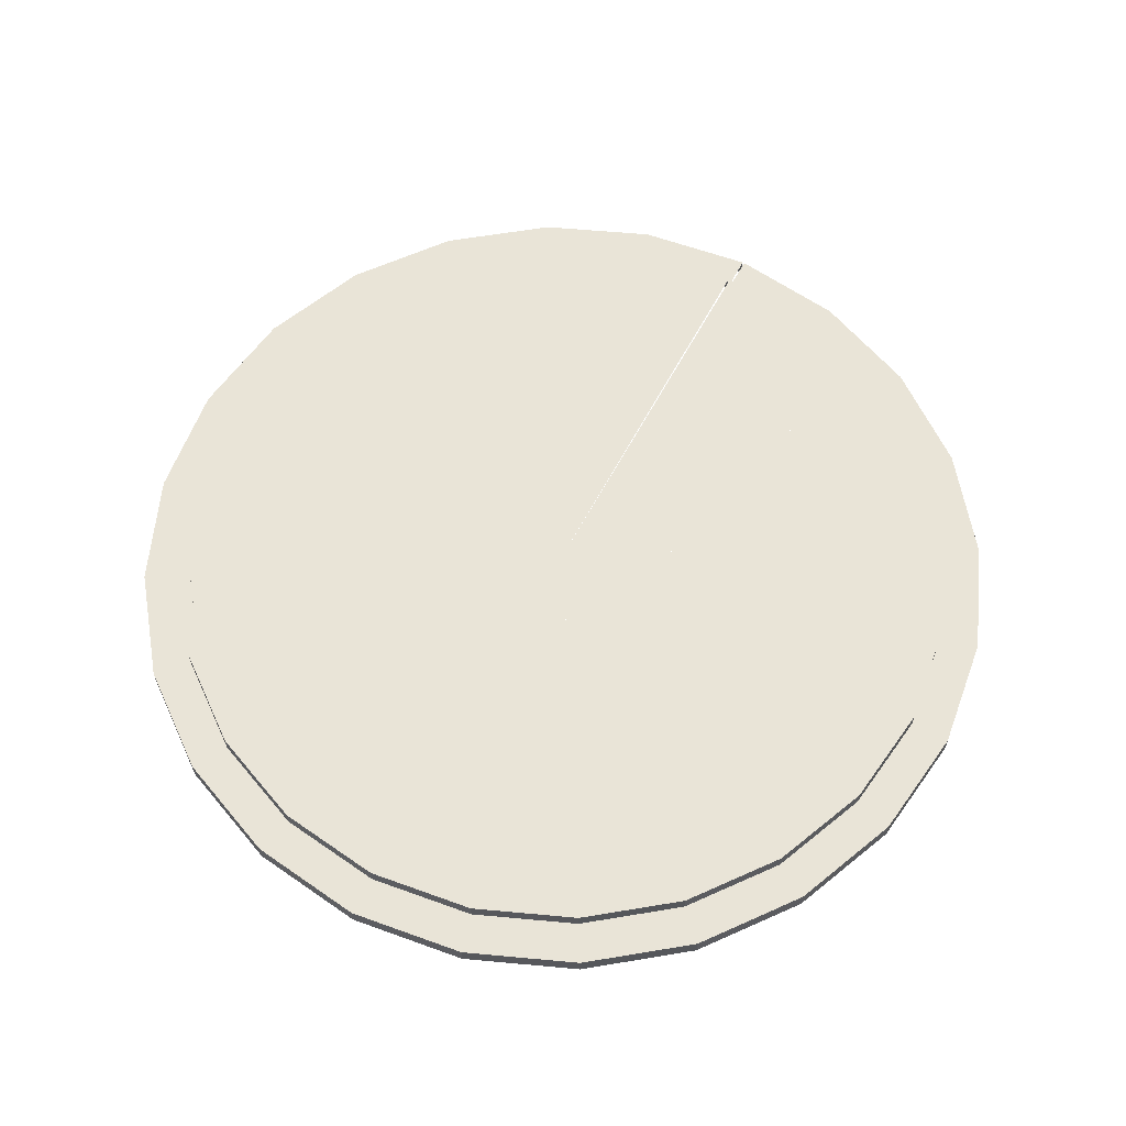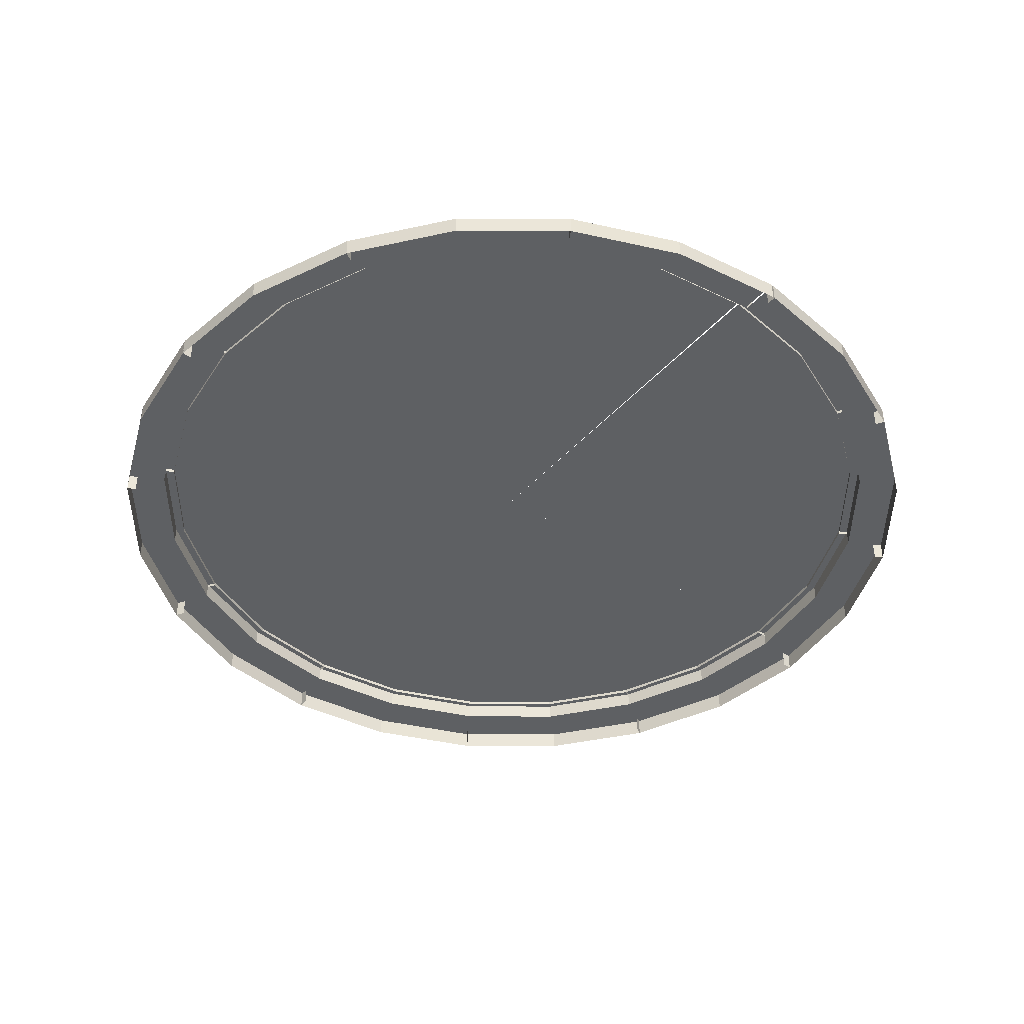
<metadata>
{"format":"obj","ext":"obj","renderer":"f3d","projection":"perspective","resolution":1024,"background":"white","views":[{"elev":61.1,"azim":-177.4,"up":"+Y"},{"elev":-42.3,"azim":-63.0,"up":"+Y"}]}
</metadata>
<code>
o Group_3_011.000
v -30.22 0.992 -5.552
v -27.76 0.992 -13.22
v -25.82 0.992 -12.3
v -28.11 0.992 -5.168
v -17.39 2.156 -4.53
v -17.06 2.156 -5.549
v -13.15 2.156 -2.444
v -15.24 2.156 -2.824
v -17.9 2.156 -0.9168
v -17.85 2.156 -1.986
v -23.08 2.156 -4.252
v -27.42 2.156 -5.042
v -28.48 0.992 2.312
v -28.11 1.908 -5.168
v -28.48 1.908 2.312
v -30.62 0.992 2.487
v -30.9 0.992 -5.675
v -31.3 0.992 2.543
v 0.1109 2.156 -0.03054
v -0.8935 2.156 0.05175
v -21.44 2.156 -9.667
v -25.18 2.156 -12
v -16.75 2.156 -5.944
v -12.1 2.156 -2.252
v -17.75 2.156 -0.437
v -27.78 2.156 2.254
v -25.56 2.156 2.073
v -28.11 2.156 -5.168
v -25.82 2.156 -12.3
v -28.48 2.156 2.312
v -27.78 1.908 2.254
v -27.42 1.908 -5.042
v -25.18 1.908 -12
v -25.82 1.908 -12.3
v -28.38 0.8468 -13.51
v -28.38 0.992 -13.51
v -27.76 0.8468 -13.22
v -28.38 -0.3536 -13.51
v -27.76 -0.3536 -13.22
v -30.9 0.8468 -5.675
v -31.3 0.8468 2.543
v -30.9 -0.3536 -5.675
v -31.3 -0.3536 2.543
f 42 43 41 40
f 38 42 40 35
f 1 2 3 4
f 5 6 7 8
f 8 7 9 10
f 11 10 9 12
f 5 11 12 6
f 13 4 14 15
f 1 4 13 16
f 17 1 16 18
f 19 20 21 22
f 6 22 21 23
f 6 23 24 7
f 7 24 25 9
f 26 9 25 27
f 28 29 22 12
f 28 12 26 30
f 31 32 12 26
f 32 33 22 12
f 34 29 22 33
f 14 34 29 28
f 15 14 28 30
f 35 36 2 37
f 17 36 2 1
f 12 22 6
f 38 35 37 39
f 26 12 9
f 11 5 8 10
f 23 21 20 24
f 25 24 20 27
f 40 41 18 17
f 35 40 17 36
f 3 4 14 34
o Group_3_012.000
v -28.92 0.992 10.35
v -30.62 0.992 2.487
v -28.48 0.992 2.312
v -26.9 0.992 9.632
v -17.29 2.156 4.822
v -17.52 2.156 3.776
v -12.58 2.156 4.508
v -14.58 2.156 5.224
v -15.93 2.156 8.209
v -16.42 2.156 7.257
v -22.08 2.156 7.908
v -26.24 2.156 9.394
v -23.48 0.992 16.29
v -26.9 1.908 9.632
v -23.48 1.908 16.29
v -25.24 0.992 17.51
v -29.57 0.992 10.59
v -25.81 0.992 17.9
v 0.1109 2.156 -0.03054
v -0.7178 2.156 0.543
v -23.37 2.156 2.399
v -27.78 2.156 2.254
v -17.44 2.156 3.277
v -11.57 2.156 4.148
v -15.56 2.156 8.547
v -22.9 2.156 15.89
v -21.07 2.156 14.63
v -26.9 2.156 9.632
v -28.48 2.156 2.312
v -23.48 2.156 16.29
v -22.9 1.908 15.89
v -26.24 1.908 9.394
v -27.78 1.908 2.254
v -28.48 1.908 2.312
v -31.3 0.8468 2.543
v -31.3 0.992 2.543
v -30.62 0.8468 2.487
v -31.3 -0.3536 2.543
v -30.62 -0.3536 2.487
v -29.57 0.8468 10.59
v -25.81 0.8468 17.9
v -29.57 -0.3536 10.59
v -25.81 -0.3536 17.9
f 85 86 84 83
f 81 85 83 78
f 44 45 46 47
f 48 49 50 51
f 51 50 52 53
f 54 53 52 55
f 48 54 55 49
f 56 47 57 58
f 44 47 56 59
f 60 44 59 61
f 62 63 64 65
f 49 65 64 66
f 49 66 67 50
f 50 67 68 52
f 69 52 68 70
f 71 72 65 55
f 71 55 69 73
f 74 75 55 69
f 75 76 65 55
f 77 72 65 76
f 57 77 72 71
f 58 57 71 73
f 78 79 45 80
f 60 79 45 44
f 55 65 49
f 81 78 80 82
f 69 55 52
f 54 48 51 53
f 66 64 63 67
f 68 67 63 70
f 83 84 61 60
f 78 83 60 79
f 46 47 57 77
o Group_3_005.000
v -19.84 0.992 23.48
v -25.24 0.992 17.51
v -23.48 0.992 16.29
v -18.45 0.992 21.84
v -12.53 2.156 12.87
v -13.25 2.156 12.08
v -8.608 2.156 10.24
v -9.983 2.156 11.86
v -9.663 2.156 15.13
v -10.56 2.156 14.55
v -15.14 2.156 17.94
v -17.99 2.156 21.3
v -12.16 0.992 25.9
v -18.45 1.908 21.84
v -12.16 1.908 25.9
v -13.07 0.992 27.84
v -20.28 0.992 24
v -13.37 0.992 28.46
v 0.1109 2.156 -0.03054
v -0.32 2.156 0.8805
v -19.01 2.156 13.81
v -22.9 2.156 15.89
v -13.44 2.156 11.61
v -7.916 2.156 9.429
v -9.171 2.156 15.23
v -11.85 2.156 25.26
v -10.91 2.156 23.26
v -18.45 2.156 21.84
v -23.48 2.156 16.29
v -12.16 2.156 25.9
v -11.85 1.908 25.26
v -17.99 1.908 21.3
v -22.9 1.908 15.89
v -23.48 1.908 16.29
v -25.81 0.8468 17.9
v -25.81 0.992 17.9
v -25.24 0.8468 17.51
v -25.81 -0.3536 17.9
v -25.24 -0.3536 17.51
v -20.28 0.8468 24
v -13.37 0.8468 28.46
v -20.28 -0.3536 24
v -13.37 -0.3536 28.46
f 128 129 127 126
f 124 128 126 121
f 87 88 89 90
f 91 92 93 94
f 94 93 95 96
f 97 96 95 98
f 91 97 98 92
f 99 90 100 101
f 87 90 99 102
f 103 87 102 104
f 105 106 107 108
f 92 108 107 109
f 92 109 110 93
f 93 110 111 95
f 112 95 111 113
f 114 115 108 98
f 114 98 112 116
f 117 118 98 112
f 118 119 108 98
f 120 115 108 119
f 100 120 115 114
f 101 100 114 116
f 121 122 88 123
f 103 122 88 87
f 98 108 92
f 124 121 123 125
f 112 98 95
f 97 91 94 96
f 109 107 106 110
f 111 110 106 113
f 126 127 104 103
f 121 126 103 122
f 89 90 100 120
o Group_3_006.000
v 20.03 0.992 -23.57
v 25.44 0.992 -17.61
v 23.68 0.992 -16.39
v 18.64 0.992 -21.93
v 12.74 2.156 -12.95
v 13.46 2.156 -12.16
v 8.816 2.156 -10.32
v 10.19 2.156 -11.94
v 9.864 2.156 -15.2
v 10.76 2.156 -14.62
v 15.34 2.156 -18.02
v 18.19 2.156 -21.39
v 12.34 0.992 -25.98
v 18.64 1.908 -21.93
v 12.34 1.908 -25.98
v 13.26 0.992 -27.92
v 20.47 0.992 -24.09
v 13.55 0.992 -28.54
v 0.1109 2.156 -0.03054
v 0.5406 2.156 -0.9422
v 19.21 2.156 -13.9
v 23.1 2.156 -15.99
v 13.64 2.156 -11.69
v 8.125 2.156 -9.502
v 9.372 2.156 -15.31
v 12.04 2.156 -25.34
v 11.09 2.156 -23.33
v 18.64 2.156 -21.93
v 23.68 2.156 -16.39
v 12.34 2.156 -25.98
v 12.04 1.908 -25.34
v 18.19 1.908 -21.39
v 23.1 1.908 -15.99
v 23.68 1.908 -16.39
v 26 0.8468 -18
v 26 0.992 -18
v 25.44 0.8468 -17.61
v 26 -0.3536 -18
v 25.44 -0.3536 -17.61
v 20.47 0.8468 -24.09
v 13.55 0.8468 -28.54
v 20.47 -0.3536 -24.09
v 13.55 -0.3536 -28.54
f 171 172 170 169
f 167 171 169 164
f 130 131 132 133
f 134 135 136 137
f 137 136 138 139
f 140 139 138 141
f 134 140 141 135
f 142 133 143 144
f 130 133 142 145
f 146 130 145 147
f 148 149 150 151
f 135 151 150 152
f 135 152 153 136
f 136 153 154 138
f 155 138 154 156
f 157 158 151 141
f 157 141 155 159
f 160 161 141 155
f 161 162 151 141
f 163 158 151 162
f 143 163 158 157
f 144 143 157 159
f 164 165 131 166
f 146 165 131 130
f 141 151 135
f 167 164 166 168
f 155 141 138
f 140 134 137 139
f 152 150 149 153
f 154 153 149 156
f 169 170 147 146
f 164 169 146 165
f 132 133 143 163
o Group_3_009.000
v -23.43 0.992 -19.95
v -17.47 0.992 -25.36
v -16.25 0.992 -23.6
v -21.79 0.992 -18.56
v -12.81 2.156 -12.66
v -12.02 2.156 -13.38
v -10.18 2.156 -8.736
v -11.8 2.156 -10.11
v -15.06 2.156 -9.784
v -14.48 2.156 -10.68
v -17.88 2.156 -15.26
v -21.25 2.156 -18.11
v -25.84 0.992 -12.26
v -21.79 1.908 -18.56
v -25.84 1.908 -12.26
v -27.78 0.992 -13.18
v -23.95 0.992 -20.39
v -28.4 0.992 -13.47
v 0.111 2.156 -0.03071
v -0.8007 2.156 -0.4604
v -13.76 2.156 -19.13
v -15.84 2.156 -23.02
v -11.55 2.156 -13.56
v -9.36 2.156 -8.045
v -15.17 2.156 -9.291
v -25.2 2.156 -11.96
v -23.19 2.156 -11.01
v -21.79 2.156 -18.56
v -16.25 2.156 -23.6
v -25.84 2.156 -12.26
v -25.2 1.908 -11.96
v -21.25 1.908 -18.11
v -15.84 1.908 -23.02
v -16.25 1.908 -23.6
v -17.86 0.8468 -25.92
v -17.86 0.992 -25.92
v -17.47 0.8468 -25.36
v -17.86 -0.3536 -25.92
v -17.47 -0.3536 -25.36
v -23.95 0.8468 -20.39
v -28.4 0.8468 -13.47
v -23.95 -0.3536 -20.39
v -28.4 -0.3536 -13.47
f 214 215 213 212
f 210 214 212 207
f 173 174 175 176
f 177 178 179 180
f 180 179 181 182
f 183 182 181 184
f 177 183 184 178
f 185 176 186 187
f 173 176 185 188
f 189 173 188 190
f 191 192 193 194
f 178 194 193 195
f 178 195 196 179
f 179 196 197 181
f 198 181 197 199
f 200 201 194 184
f 200 184 198 202
f 203 204 184 198
f 204 205 194 184
f 206 201 194 205
f 186 206 201 200
f 187 186 200 202
f 207 208 174 209
f 189 208 174 173
f 184 194 178
f 210 207 209 211
f 198 184 181
f 183 177 180 182
f 195 193 192 196
f 197 196 192 199
f 212 213 190 189
f 207 212 189 208
f 175 176 186 206
o Group_3_008.000
v 10.58 0.992 28.97
v 2.713 0.992 30.69
v 2.532 0.992 28.55
v 9.848 0.992 26.95
v 5.011 2.156 17.36
v 3.966 2.156 17.59
v 4.685 2.156 12.65
v 5.406 2.156 14.64
v 8.395 2.156 15.99
v 7.444 2.156 16.48
v 8.111 2.156 22.14
v 9.609 2.156 26.29
v 16.5 0.992 23.51
v 9.848 1.908 26.95
v 16.5 1.908 23.51
v 17.73 0.992 25.27
v 10.81 0.992 29.62
v 18.12 0.992 25.84
v 0.1109 2.156 -0.03054
v 0.6867 2.156 0.7966
v 2.605 2.156 23.44
v 2.473 2.156 27.85
v 3.467 2.156 17.52
v 4.322 2.156 11.64
v 8.732 2.156 15.62
v 16.1 2.156 22.93
v 14.83 2.156 21.11
v 9.848 2.156 26.95
v 2.532 2.156 28.55
v 16.5 2.156 23.51
v 16.1 1.908 22.93
v 9.609 1.908 26.29
v 2.473 1.908 27.85
v 2.532 1.908 28.55
v 2.771 0.8468 31.38
v 2.771 0.992 31.38
v 2.713 0.8468 30.69
v 2.771 -0.3536 31.38
v 2.713 -0.3536 30.69
v 10.81 0.8468 29.62
v 18.12 0.8468 25.84
v 10.81 -0.3536 29.62
v 18.12 -0.3536 25.84
f 257 258 256 255
f 253 257 255 250
f 216 217 218 219
f 220 221 222 223
f 223 222 224 225
f 226 225 224 227
f 220 226 227 221
f 228 219 229 230
f 216 219 228 231
f 232 216 231 233
f 234 235 236 237
f 221 237 236 238
f 221 238 239 222
f 222 239 240 224
f 241 224 240 242
f 243 244 237 227
f 243 227 241 245
f 246 247 227 241
f 247 248 237 227
f 249 244 237 248
f 229 249 244 243
f 230 229 243 245
f 250 251 217 252
f 232 251 217 216
f 227 237 221
f 253 250 252 254
f 241 227 224
f 226 220 223 225
f 238 236 235 239
f 240 239 235 242
f 255 256 233 232
f 250 255 232 251
f 218 219 229 249
o Group_3_002.000
v 30.46 0.992 5.407
v 28.02 0.992 13.08
v 26.08 0.992 12.16
v 28.35 0.992 5.029
v 17.62 2.156 4.421
v 17.3 2.156 5.44
v 13.38 2.156 2.346
v 15.47 2.156 2.721
v 18.13 2.156 0.8058
v 18.08 2.156 1.875
v 23.31 2.156 4.126
v 27.65 2.156 4.904
v 28.7 0.992 -2.452
v 28.35 1.908 5.029
v 28.7 1.908 -2.452
v 30.83 0.992 -2.633
v 31.14 0.992 5.528
v 31.52 0.992 -2.691
v 0.111 2.156 -0.03059
v 1.115 2.156 -0.1157
v 21.69 2.156 9.546
v 25.44 2.156 11.86
v 16.98 2.156 5.836
v 12.32 2.156 2.158
v 17.97 2.156 0.3264
v 27.99 2.156 -2.392
v 25.78 2.156 -2.205
v 28.35 2.156 5.029
v 26.08 2.156 12.16
v 28.7 2.156 -2.452
v 27.99 1.908 -2.392
v 27.65 1.908 4.904
v 25.44 1.908 11.86
v 26.08 1.908 12.16
v 28.64 0.8468 13.37
v 28.64 0.992 13.37
v 28.02 0.8468 13.08
v 28.64 -0.3536 13.37
v 28.02 -0.3536 13.08
v 31.14 0.8468 5.528
v 31.52 0.8468 -2.691
v 31.14 -0.3536 5.528
v 31.52 -0.3536 -2.691
f 300 301 299 298
f 296 300 298 293
f 259 260 261 262
f 263 264 265 266
f 266 265 267 268
f 269 268 267 270
f 263 269 270 264
f 271 262 272 273
f 259 262 271 274
f 275 259 274 276
f 277 278 279 280
f 264 280 279 281
f 264 281 282 265
f 265 282 283 267
f 284 267 283 285
f 286 287 280 270
f 286 270 284 288
f 289 290 270 284
f 290 291 280 270
f 292 287 280 291
f 272 292 287 286
f 273 272 286 288
f 293 294 260 295
f 275 294 260 259
f 270 280 264
f 296 293 295 297
f 284 270 267
f 269 263 266 268
f 281 279 278 282
f 283 282 278 285
f 298 299 276 275
f 293 298 275 294
f 261 262 272 292
o Group_3_001.000
v -5.285 0.992 30.33
v -12.96 0.992 27.9
v -12.05 0.992 25.95
v -4.909 0.992 28.21
v -4.316 2.156 17.49
v -5.336 2.156 17.16
v -2.247 2.156 13.24
v -2.619 2.156 15.33
v -0.7005 2.156 17.99
v -1.77 2.156 17.94
v -4.014 2.156 23.18
v -4.786 2.156 27.52
v 2.572 0.992 28.55
v -4.909 1.908 28.21
v 2.572 1.908 28.55
v 2.756 0.992 30.69
v -5.405 0.992 31
v 2.815 0.992 31.37
v 0.1109 2.156 -0.03054
v 0.1974 2.156 0.9736
v -9.436 2.156 21.56
v -11.75 2.156 25.31
v -5.732 2.156 16.85
v -2.06 2.156 12.18
v -0.2214 2.156 17.83
v 2.511 2.156 27.85
v 2.321 2.156 25.64
v -4.909 2.156 28.21
v -12.05 2.156 25.95
v 2.572 2.156 28.55
v 2.511 1.908 27.85
v -4.786 1.908 27.52
v -11.75 1.908 25.31
v -12.05 1.908 25.95
v -13.25 0.8468 28.52
v -13.25 0.992 28.52
v -12.96 0.8468 27.9
v -13.25 -0.3536 28.52
v -12.96 -0.3536 27.9
v -5.405 0.8468 31
v 2.815 0.8468 31.37
v -5.405 -0.3536 31
v 2.815 -0.3536 31.37
f 343 344 342 341
f 339 343 341 336
f 302 303 304 305
f 306 307 308 309
f 309 308 310 311
f 312 311 310 313
f 306 312 313 307
f 314 305 315 316
f 302 305 314 317
f 318 302 317 319
f 320 321 322 323
f 307 323 322 324
f 307 324 325 308
f 308 325 326 310
f 327 310 326 328
f 329 330 323 313
f 329 313 327 331
f 332 333 313 327
f 333 334 323 313
f 335 330 323 334
f 315 335 330 329
f 316 315 329 331
f 336 337 303 338
f 318 337 303 302
f 313 323 307
f 339 336 338 340
f 327 313 310
f 312 306 309 311
f 324 322 321 325
f 326 325 321 328
f 341 342 319 318
f 336 341 318 337
f 304 305 315 335
o Group_3_007.000
v 23.68 0.992 19.85
v 17.73 0.992 25.27
v 16.5 0.992 23.51
v 22.04 0.992 18.47
v 13.05 2.156 12.58
v 12.26 2.156 13.3
v 10.41 2.156 8.66
v 12.03 2.156 10.03
v 15.3 2.156 9.702
v 14.72 2.156 10.6
v 18.12 2.156 15.17
v 21.5 2.156 18.01
v 26.08 0.992 12.16
v 22.04 1.908 18.47
v 26.08 1.908 12.16
v 28.02 0.992 13.08
v 24.2 0.992 20.3
v 28.64 0.992 13.37
v 0.1109 2.156 -0.03054
v 1.023 2.156 0.3979
v 14.01 2.156 19.05
v 16.1 2.156 22.93
v 11.79 2.156 13.49
v 9.593 2.156 7.971
v 15.4 2.156 9.209
v 25.44 2.156 11.86
v 23.43 2.156 10.92
v 22.04 2.156 18.47
v 16.5 2.156 23.51
v 26.08 2.156 12.16
v 25.44 1.908 11.86
v 21.5 1.908 18.01
v 16.1 1.908 22.93
v 16.5 1.908 23.51
v 18.12 0.8468 25.84
v 18.12 0.992 25.84
v 17.73 0.8468 25.27
v 18.12 -0.3536 25.84
v 17.73 -0.3536 25.27
v 24.2 0.8468 20.3
v 28.64 0.8468 13.37
v 24.2 -0.3536 20.3
v 28.64 -0.3536 13.37
f 386 387 385 384
f 382 386 384 379
f 345 346 347 348
f 349 350 351 352
f 352 351 353 354
f 355 354 353 356
f 349 355 356 350
f 357 348 358 359
f 345 348 357 360
f 361 345 360 362
f 363 364 365 366
f 350 366 365 367
f 350 367 368 351
f 351 368 369 353
f 370 353 369 371
f 372 373 366 356
f 372 356 370 374
f 375 376 356 370
f 376 377 366 356
f 378 373 366 377
f 358 378 373 372
f 359 358 372 374
f 379 380 346 381
f 361 380 346 345
f 356 366 350
f 382 379 381 383
f 370 356 353
f 355 349 352 354
f 367 365 364 368
f 369 368 364 371
f 384 385 362 361
f 379 384 361 380
f 347 348 358 378
o Group_3_003.000
v 29.11 0.992 -10.5
v 30.83 0.992 -2.633
v 28.7 0.992 -2.452
v 27.09 0.992 -9.768
v 17.5 2.156 -4.931
v 17.73 2.156 -3.886
v 12.79 2.156 -4.605
v 14.79 2.156 -5.326
v 16.13 2.156 -8.314
v 16.62 2.156 -7.364
v 22.28 2.156 -8.031
v 26.43 2.156 -9.528
v 23.65 0.992 -16.42
v 27.09 1.908 -9.768
v 23.65 1.908 -16.42
v 25.42 0.992 -17.65
v 29.76 0.992 -10.73
v 25.98 0.992 -18.04
v 0.111 2.156 -0.03059
v 0.9382 2.156 -0.6064
v 23.58 2.156 -2.525
v 27.99 2.156 -2.392
v 17.66 2.156 -3.387
v 11.78 2.156 -4.242
v 15.76 2.156 -8.652
v 23.08 2.156 -16.02
v 21.25 2.156 -14.75
v 27.09 2.156 -9.768
v 28.7 2.156 -2.452
v 23.65 2.156 -16.42
v 23.08 1.908 -16.02
v 26.43 1.908 -9.528
v 27.99 1.908 -2.392
v 28.7 1.908 -2.452
v 31.52 0.8468 -2.691
v 31.52 0.992 -2.691
v 30.83 0.8468 -2.633
v 31.52 -0.3536 -2.691
v 30.83 -0.3536 -2.633
v 29.76 0.8468 -10.73
v 25.98 0.8468 -18.04
v 29.76 -0.3536 -10.73
v 25.98 -0.3536 -18.04
f 429 430 428 427
f 425 429 427 422
f 388 389 390 391
f 392 393 394 395
f 395 394 396 397
f 398 397 396 399
f 392 398 399 393
f 400 391 401 402
f 388 391 400 403
f 404 388 403 405
f 406 407 408 409
f 393 409 408 410
f 393 410 411 394
f 394 411 412 396
f 413 396 412 414
f 415 416 409 399
f 415 399 413 417
f 418 419 399 413
f 419 420 409 399
f 421 416 409 420
f 401 421 416 415
f 402 401 415 417
f 422 423 389 424
f 404 423 389 388
f 399 409 393
f 425 422 424 426
f 413 399 396
f 398 392 395 397
f 410 408 407 411
f 412 411 407 414
f 427 428 405 404
f 422 427 404 423
f 390 391 401 421
o Group_3_010.000
v -10.31 0.992 -29.05
v -2.449 0.992 -30.76
v -2.271 0.992 -28.62
v -9.589 0.992 -27.03
v -4.765 2.156 -17.43
v -3.72 2.156 -17.65
v -4.446 2.156 -12.71
v -5.164 2.156 -14.71
v -8.151 2.156 -16.06
v -7.199 2.156 -16.55
v -7.858 2.156 -22.21
v -9.35 2.156 -26.36
v -16.25 0.992 -23.6
v -9.589 1.908 -27.03
v -16.25 1.908 -23.6
v -17.47 0.992 -25.36
v -10.55 0.992 -29.69
v -17.86 0.992 -25.92
v 0.111 2.156 -0.03071
v -0.4636 2.156 -0.8587
v -2.351 2.156 -23.51
v -2.212 2.156 -27.92
v -3.221 2.156 -17.58
v -4.084 2.156 -11.71
v -8.488 2.156 -15.69
v -15.84 2.156 -23.02
v -14.58 2.156 -21.19
v -9.589 2.156 -27.03
v -2.271 2.156 -28.62
v -16.25 2.156 -23.6
v -15.84 1.908 -23.02
v -9.35 1.908 -26.36
v -2.212 1.908 -27.92
v -2.271 1.908 -28.62
v -2.506 0.8468 -31.44
v -2.506 0.992 -31.44
v -2.449 0.8468 -30.76
v -2.506 -0.3536 -31.44
v -2.449 -0.3536 -30.76
v -10.55 0.8468 -29.69
v -17.86 0.8468 -25.92
v -10.55 -0.3536 -29.69
v -17.86 -0.3536 -25.92
f 472 473 471 470
f 468 472 470 465
f 431 432 433 434
f 435 436 437 438
f 438 437 439 440
f 441 440 439 442
f 435 441 442 436
f 443 434 444 445
f 431 434 443 446
f 447 431 446 448
f 449 450 451 452
f 436 452 451 453
f 436 453 454 437
f 437 454 455 439
f 456 439 455 457
f 458 459 452 442
f 458 442 456 460
f 461 462 442 456
f 462 463 452 442
f 464 459 452 463
f 444 464 459 458
f 445 444 458 460
f 465 466 432 467
f 447 466 432 431
f 442 452 436
f 468 465 467 469
f 456 442 439
f 441 435 438 440
f 453 451 450 454
f 455 454 450 457
f 470 471 448 447
f 465 470 447 466
f 433 434 444 464
o Group_3_004.000
v 5.591 0.992 -30.37
v 13.26 0.992 -27.92
v 12.34 0.992 -25.98
v 5.209 0.992 -28.26
v 4.586 2.156 -17.53
v 5.606 2.156 -17.21
v 2.506 2.156 -13.29
v 2.884 2.156 -15.38
v 0.9723 2.156 -18.05
v 2.041 2.156 -17.99
v 4.3 2.156 -23.22
v 5.084 2.156 -27.57
v -2.271 0.992 -28.62
v 5.209 1.908 -28.26
v -2.271 1.908 -28.62
v -2.449 0.992 -30.76
v 5.713 0.992 -31.05
v -2.506 0.992 -31.44
v 0.111 2.156 -0.03071
v 0.02736 2.156 -1.035
v 9.717 2.156 -21.59
v 12.04 2.156 -25.34
v 6.001 2.156 -16.9
v 2.316 2.156 -12.24
v 0.4927 2.156 -17.89
v -2.212 2.156 -27.92
v -2.028 2.156 -25.7
v 5.209 2.156 -28.26
v 12.34 2.156 -25.98
v -2.271 2.156 -28.62
v -2.212 1.908 -27.92
v 5.084 1.908 -27.57
v 12.04 1.908 -25.34
v 12.34 1.908 -25.98
v 13.55 0.8468 -28.54
v 13.55 0.992 -28.54
v 13.26 0.8468 -27.92
v 13.55 -0.3536 -28.54
v 13.26 -0.3536 -27.92
v 5.713 0.8468 -31.05
v -2.506 0.8468 -31.44
v 5.713 -0.3536 -31.05
v -2.506 -0.3536 -31.44
f 515 516 514 513
f 511 515 513 508
f 474 475 476 477
f 478 479 480 481
f 481 480 482 483
f 484 483 482 485
f 478 484 485 479
f 486 477 487 488
f 474 477 486 489
f 490 474 489 491
f 492 493 494 495
f 479 495 494 496
f 479 496 497 480
f 480 497 498 482
f 499 482 498 500
f 501 502 495 485
f 501 485 499 503
f 504 505 485 499
f 505 506 495 485
f 507 502 495 506
f 487 507 502 501
f 488 487 501 503
f 508 509 475 510
f 490 509 475 474
f 485 495 479
f 511 508 510 512
f 499 485 482
f 484 478 481 483
f 496 494 493 497
f 498 497 493 500
f 513 514 491 490
f 508 513 490 509
f 476 477 487 507

</code>
